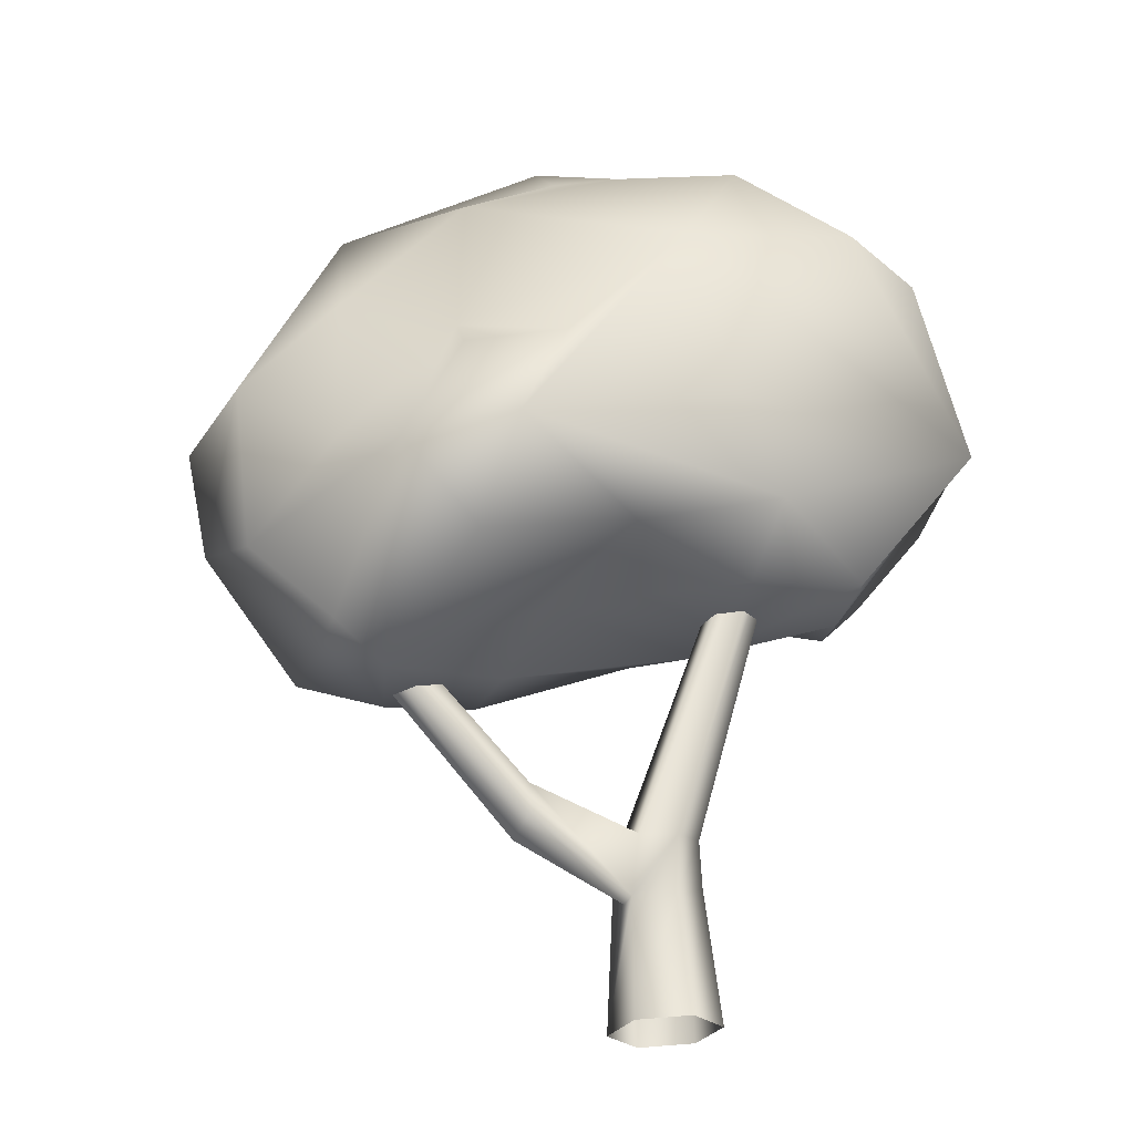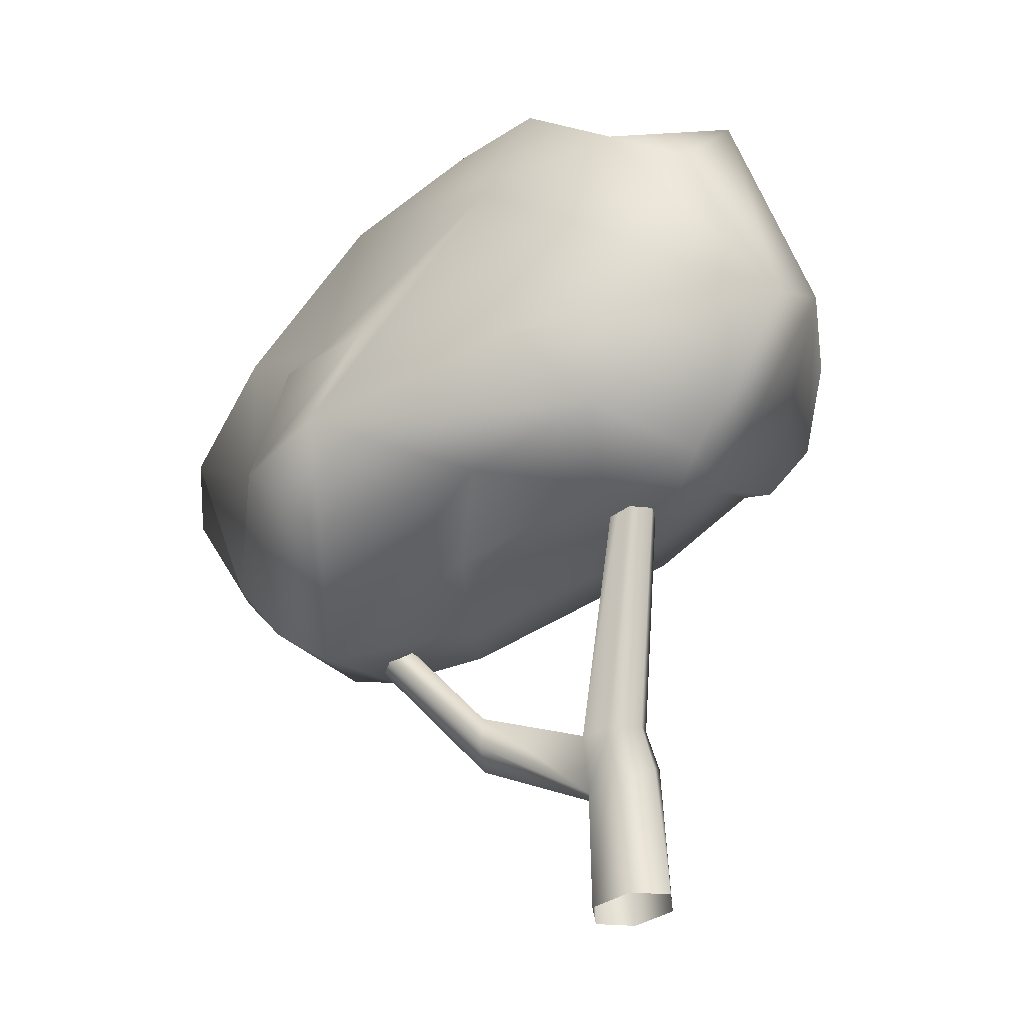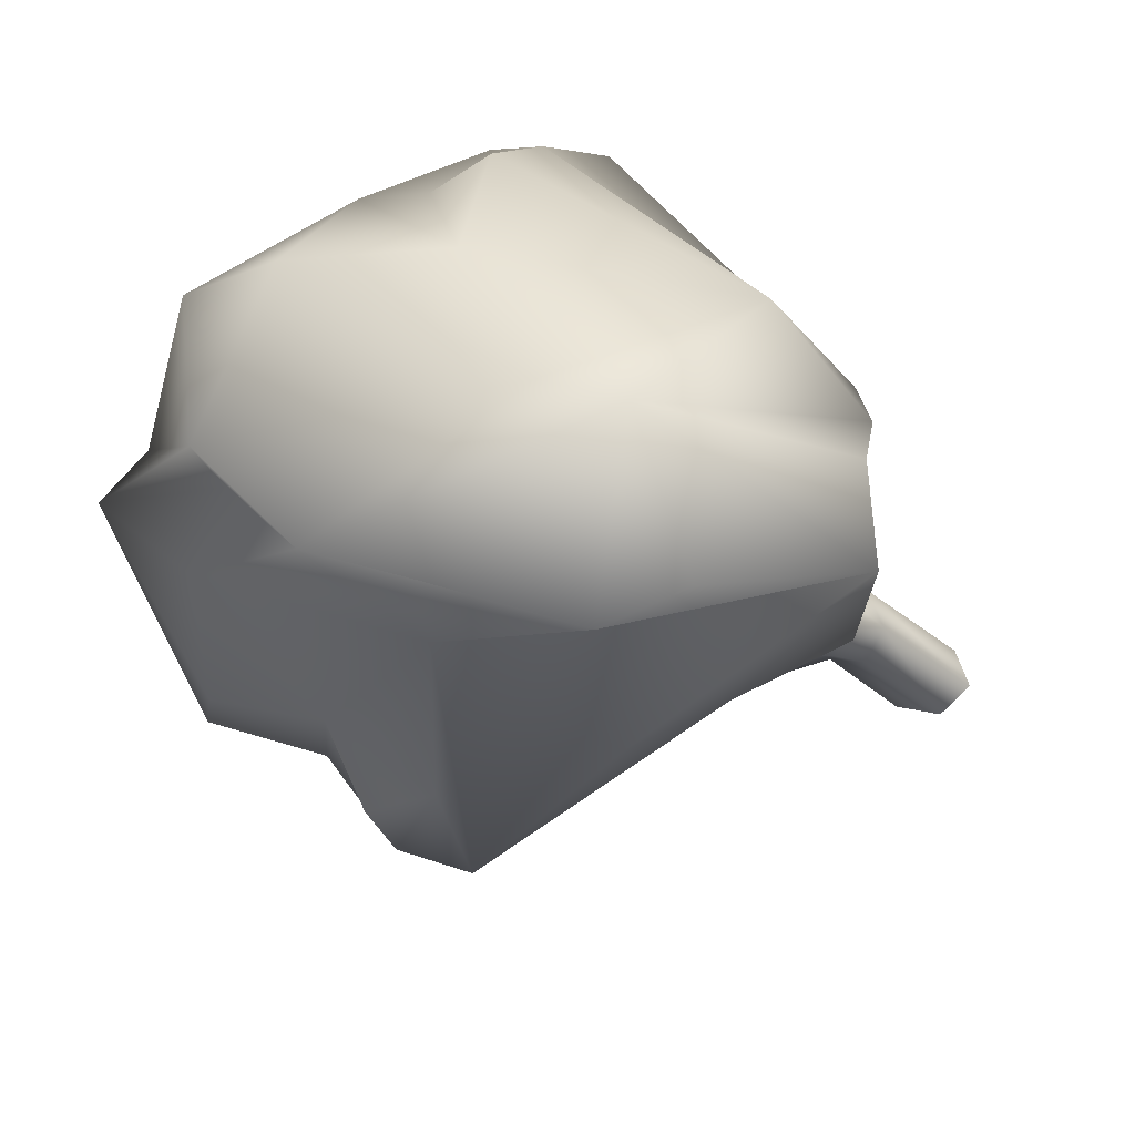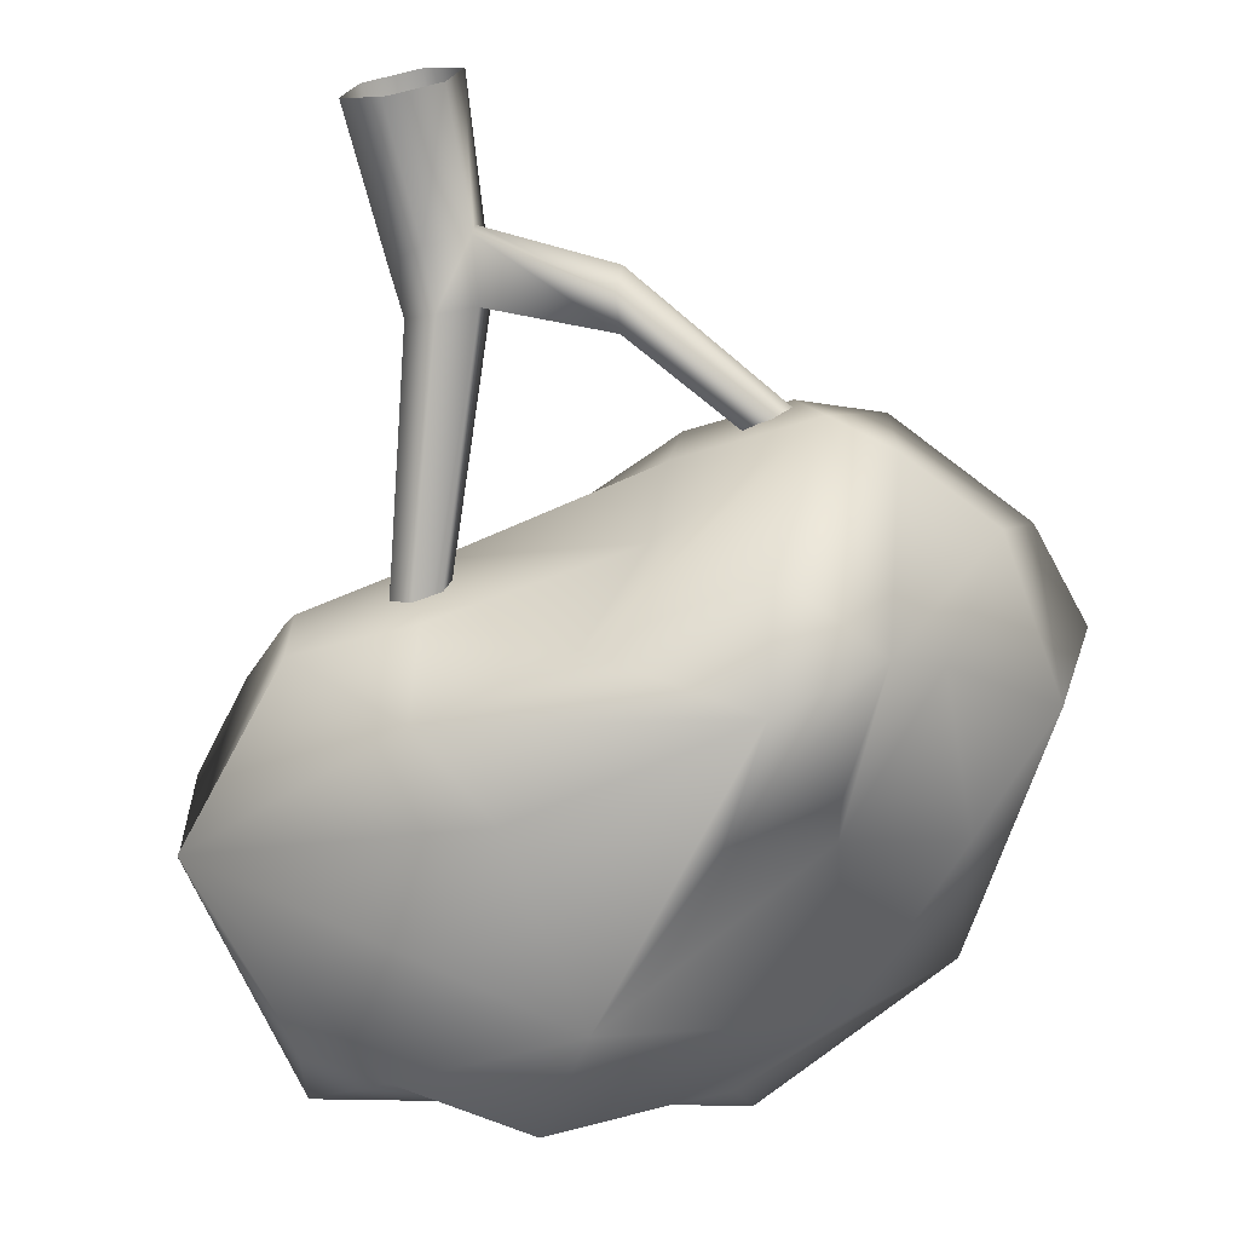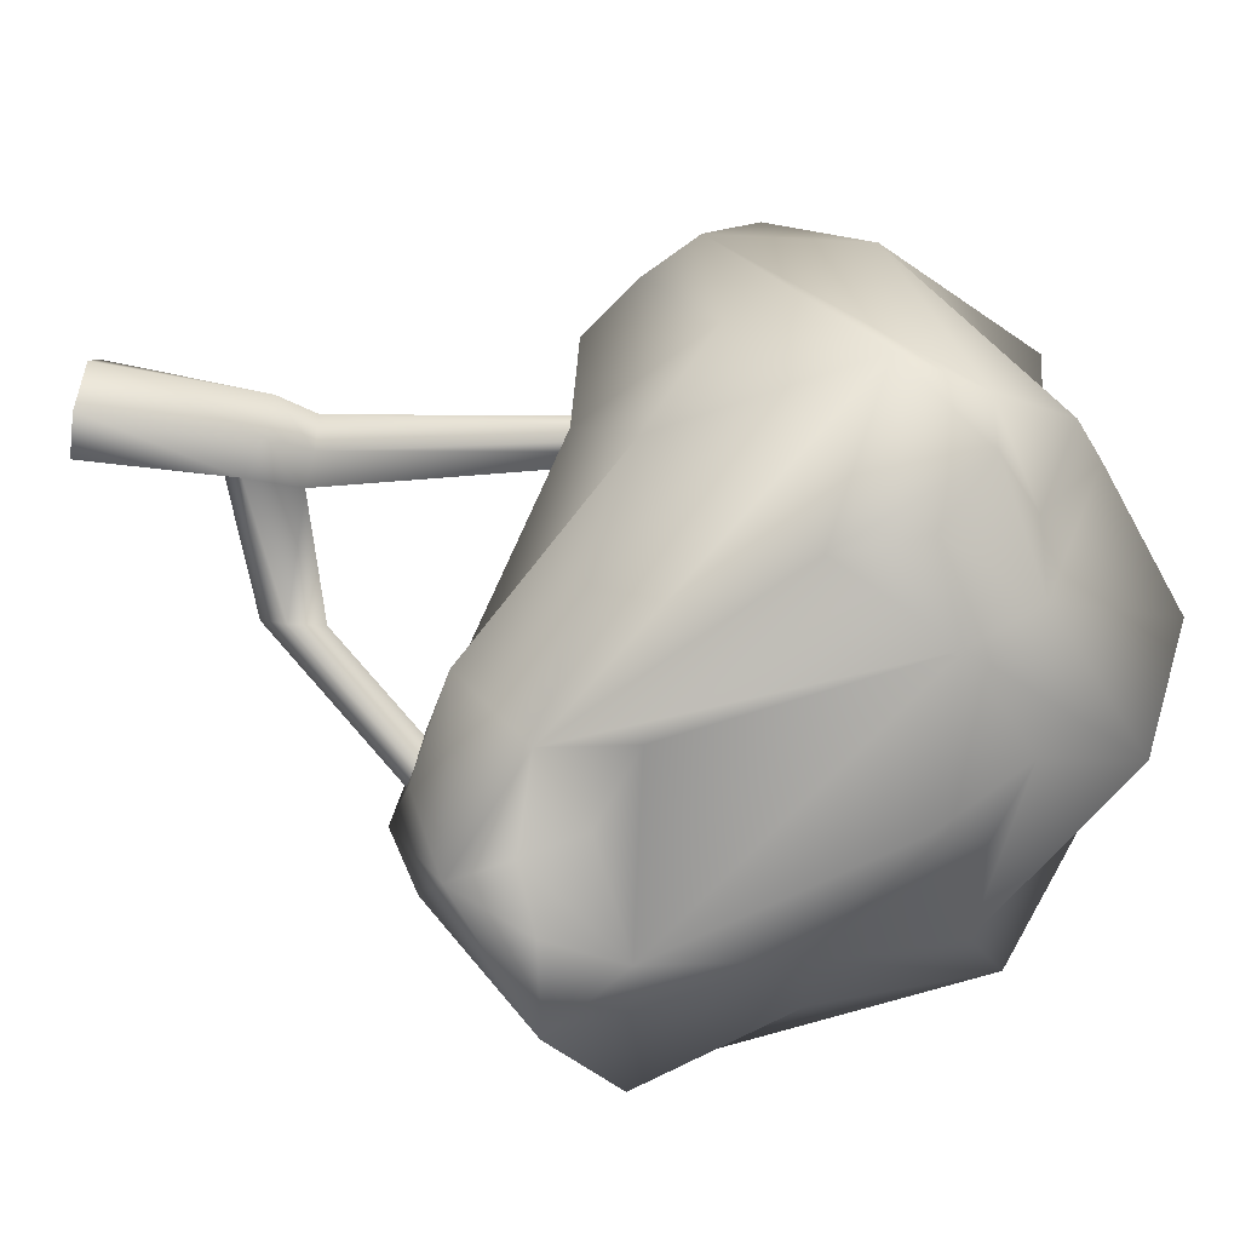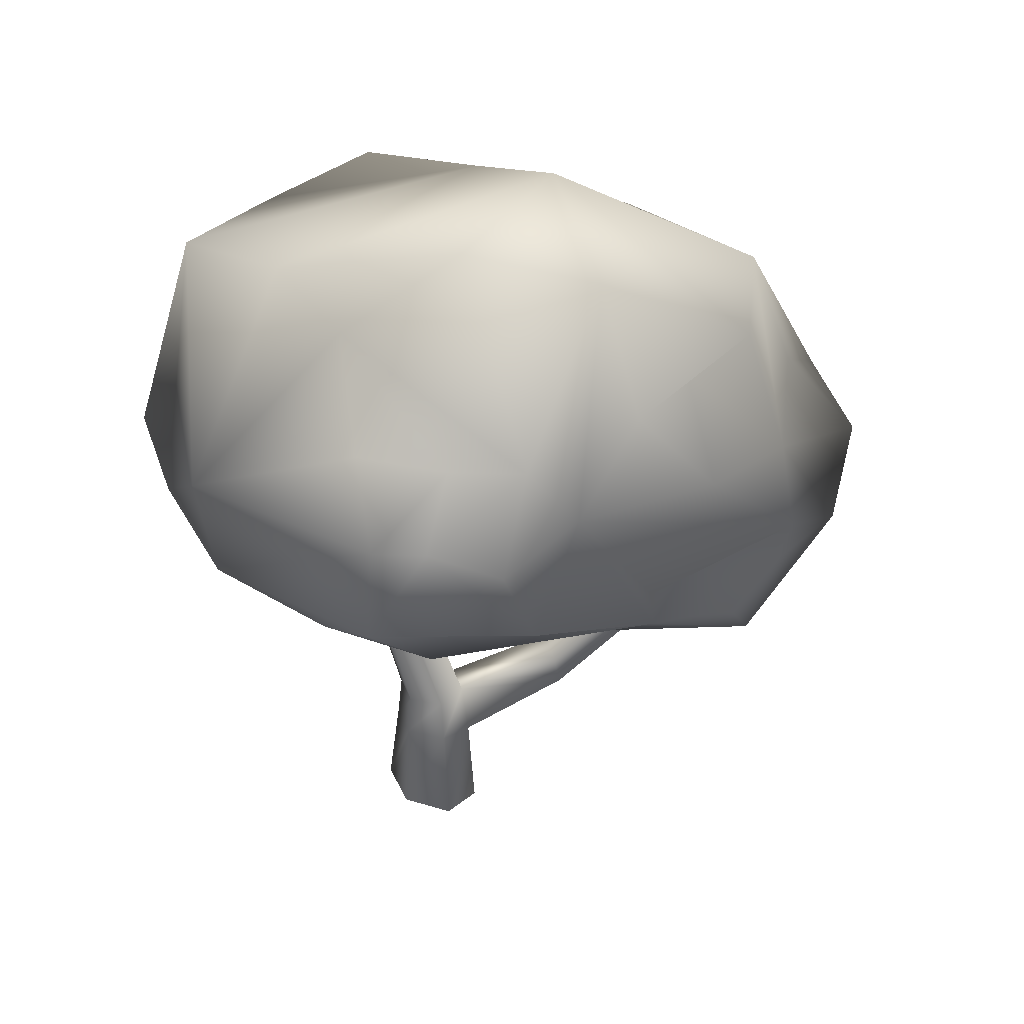
<metadata>
{"format":"obj","ext":"obj","renderer":"f3d","projection":"perspective","resolution":1024,"background":"white","views":[{"elev":-32.1,"azim":165.0,"up":"+Y"},{"elev":-30.3,"azim":-157.4,"up":"+Y"},{"elev":-31.7,"azim":-143.2,"up":"+Z"},{"elev":-68.0,"azim":8.1,"up":"+Z"},{"elev":79.8,"azim":97.4,"up":"+Z"},{"elev":52.6,"azim":-9.2,"up":"+Y"}]}
</metadata>
<code>
o rpgpp_lt_bush_02_rpgpp_lt_bush_02.001
v -0.1676 1.322 -0.4959
v 1.078 1.43 -0.3025
v 0.7918 1.589 -0.6234
v -0.02174 1.348 0.5868
v -0.6762 1.863 0.1956
v 1.138 1.263 0.3294
v 0.532 2.635 0.2874
v 0.4451 2.524 -0.2516
v 0.04842 2.285 0.6005
v 0.5116 1.642 -0.6819
v -0.8145 1.699 -0.234
v 0.5302 0.9725 0.3062
v 0.7816 2.276 0.3423
v 1.189 1.92 0.03523
v -0.5181 1.293 0.1828
v 0.1562 2.702 0.1762
v 1.033 0.9381 -0.1597
v -0.3445 2.359 -0.1818
v 0.01666 1.524 -0.6649
v 1.17 1.491 0.3577
v 0.2558 1.796 0.8524
v 1.266 1.22 -0.01346
v -0.02135 2.377 -0.604
v 0.6812 1.452 0.5247
v 0.7283 2.34 -0.299
v 0.4883 0.9816 0.1235
v -0.224 1.894 0.8456
v 1.109 1.859 0.3292
v 0.2922 2.433 -0.4338
v -0.4434 1.17 -0.3467
v 1.043 1.032 0.4119
v 0.5994 2.343 0.5477
v 0.9965 2.268 0.2175
v 0.7111 1.061 -0.5211
v -0.1969 2.464 0.2
v -0.1243 1.151 -0.3052
v 0.478 2.622 -0.174
v -0.1994 2.35 0.5585
v 0.8701 1.356 0.3167
v -0.1904 2.132 0.7343
v 1.36 1.297 0.2035
v -0.5994 2.347 -0.3396
v 1.045 2.377 0.0153
v -0.4353 1.149 -0.1406
v 1.351 1.621 -0.1918
v -0.7618 1.584 -0.4646
v 0.8116 0.9106 0.2492
v -0.6431 1.429 0.1975
v 0.7121 1.199 0.4643
v 0.7755 1.777 -0.4449
v -0.7663 1.571 -0.03676
v 0.9429 1.283 -0.5679
v 0.1368 2.126 -0.597
v -0.5422 2.031 -0.6422
v -0.1215 1.17 0.1688
v -0.3308 2.114 -0.7201
v 0.4024 2.136 0.7172
v 0.4263 1.109 -0.07915
v 0.2609 2.315 0.6654
v -0.04023 2.157 0.7822
v 0.1723 2.036 0.8111
v 0.2443 1.217 -0.4295
v -0.3372 1.506 0.5202
v 0.6535 1.313 -0.7324
v 0.8126 2.115 0.6324
v 1.092 1.88 -0.3219
v 0.878 0.845 -0.1006
v 1.449 1.512 0.01473
v 0.9695 1.196 0.4454
v -0.3131 1.652 -0.2495
v -0.2751 1.659 -0.284
v -0.3029 1.655 -0.1989
v -0.2548 1.665 -0.1827
v -0.2269 1.669 -0.2679
v -0.04395 -0.001843 0.08583
v 0.1009 -0.001843 0.1597
v 0.03613 -0.001843 0.3547
v -0.1087 -0.001843 0.2808
v -0.1488 -0.001843 0.1463
v -0.2168 1.672 -0.2172
v 0.1409 -0.001843 0.2942
v -0.01218 0.3645 0.1052
v 0.1051 0.3634 0.1566
v 0.0334 0.458 0.3298
v -0.08385 0.4591 0.2784
v -0.1066 0.4123 0.1662
v 0.1279 0.4102 0.2688
v 0.1186 0.5547 0.1989
v 0.09821 0.5284 0.09771
v 0.4477 0.4888 0.1528
v 0.4243 0.5323 0.06232
v -0.003237 0.5201 0.05766
v 0.0376 0.5726 0.26
v -0.08427 0.538 0.1188
v 0.4212 0.6345 0.07595
v -0.06385 0.5642 0.22
v 0.4426 0.6541 0.1749
v 0.459 0.5641 0.2224
v 0.1127 0.3562 0.2053
v 1.002 1.123 0.1483
v 0.9706 1.138 0.08466
v 0.9269 1.195 0.09426
v 0.9312 1.215 0.1639
v 0.9774 1.171 0.1973
f 42 11 51
f 20 65 57 24
f 36 62 58 55
f 9 38 40 60
f 35 38 9
f 65 32 57
f 41 68 28 20
f 37 16 7
f 41 22 45 68
f 57 32 7 59
f 27 4 49
f 33 7 32 13
f 57 61 21
f 19 1 46
f 49 4 12
f 11 15 48 51
f 25 8 43
f 62 34 67 58
f 52 3 50 2
f 45 2 66
f 21 61 60 27
f 42 56 54
f 28 33 13
f 63 55 4
f 27 63 4
f 64 19 53 10
f 42 54 46 11
f 67 31 47
f 16 37 18
f 51 48 5
f 27 40 48 63
f 23 29 53
f 58 26 55
f 35 9 59 16
f 53 56 23
f 29 42 18
f 4 26 12
f 59 9 60 61
f 25 29 8
f 2 45 22
f 12 26 67 47
f 29 23 56 42
f 20 39 69 6
f 14 45 43
f 7 16 59
f 55 44 30 36
f 49 24 57 21
f 10 3 52 64
f 62 1 64
f 64 52 34
f 21 27 49
f 43 33 28 14
f 33 43 37 7
f 55 63 44
f 45 14 68
f 11 30 44 15
f 37 8 29
f 46 56 53 19
f 22 17 52 2
f 35 16 18
f 43 45 66
f 36 30 1
f 28 65 20
f 64 34 62
f 37 43 8
f 38 35 5
f 48 40 5
f 39 20 24
f 38 5 40
f 6 41 20
f 41 6 31
f 5 35 18 42
f 17 31 67
f 50 53 25
f 11 46 30
f 31 12 47
f 5 42 51
f 31 49 12
f 6 69 31
f 2 50 66
f 37 29 18
f 50 3 10
f 53 29 25
f 41 31 17 22
f 56 46 54
f 10 53 50
f 57 59 61
f 55 26 4
f 1 62 36
f 15 44 63
f 48 15 63
f 64 1 19
f 65 28 13
f 65 13 32
f 66 50 25
f 39 49 69
f 49 31 69
f 14 28 68
f 26 58 67
f 1 30 46
f 52 17 67 34
f 66 25 43
f 60 40 27
f 39 24 49
f 88 87 98 97
f 96 93 73 72
f 92 94 70 71
f 94 96 72 70
f 77 81 87 84
f 79 78 85 86
f 81 76 83 99
f 75 79 86 82
f 78 77 84 85
f 76 75 82 83
f 86 85 96 94
f 83 89 95 91
f 82 86 94 92
f 85 84 93 96
f 87 99 90 98
f 93 88 80 73
f 84 87 88 93
f 89 92 71 74
f 88 89 74 80
f 83 82 92 89
f 99 83 91 90
f 89 88 97 95
f 87 81 99
f 95 97 103 102
f 90 91 101 100
f 98 90 100 104
f 97 98 104 103
f 91 95 102 101

</code>
